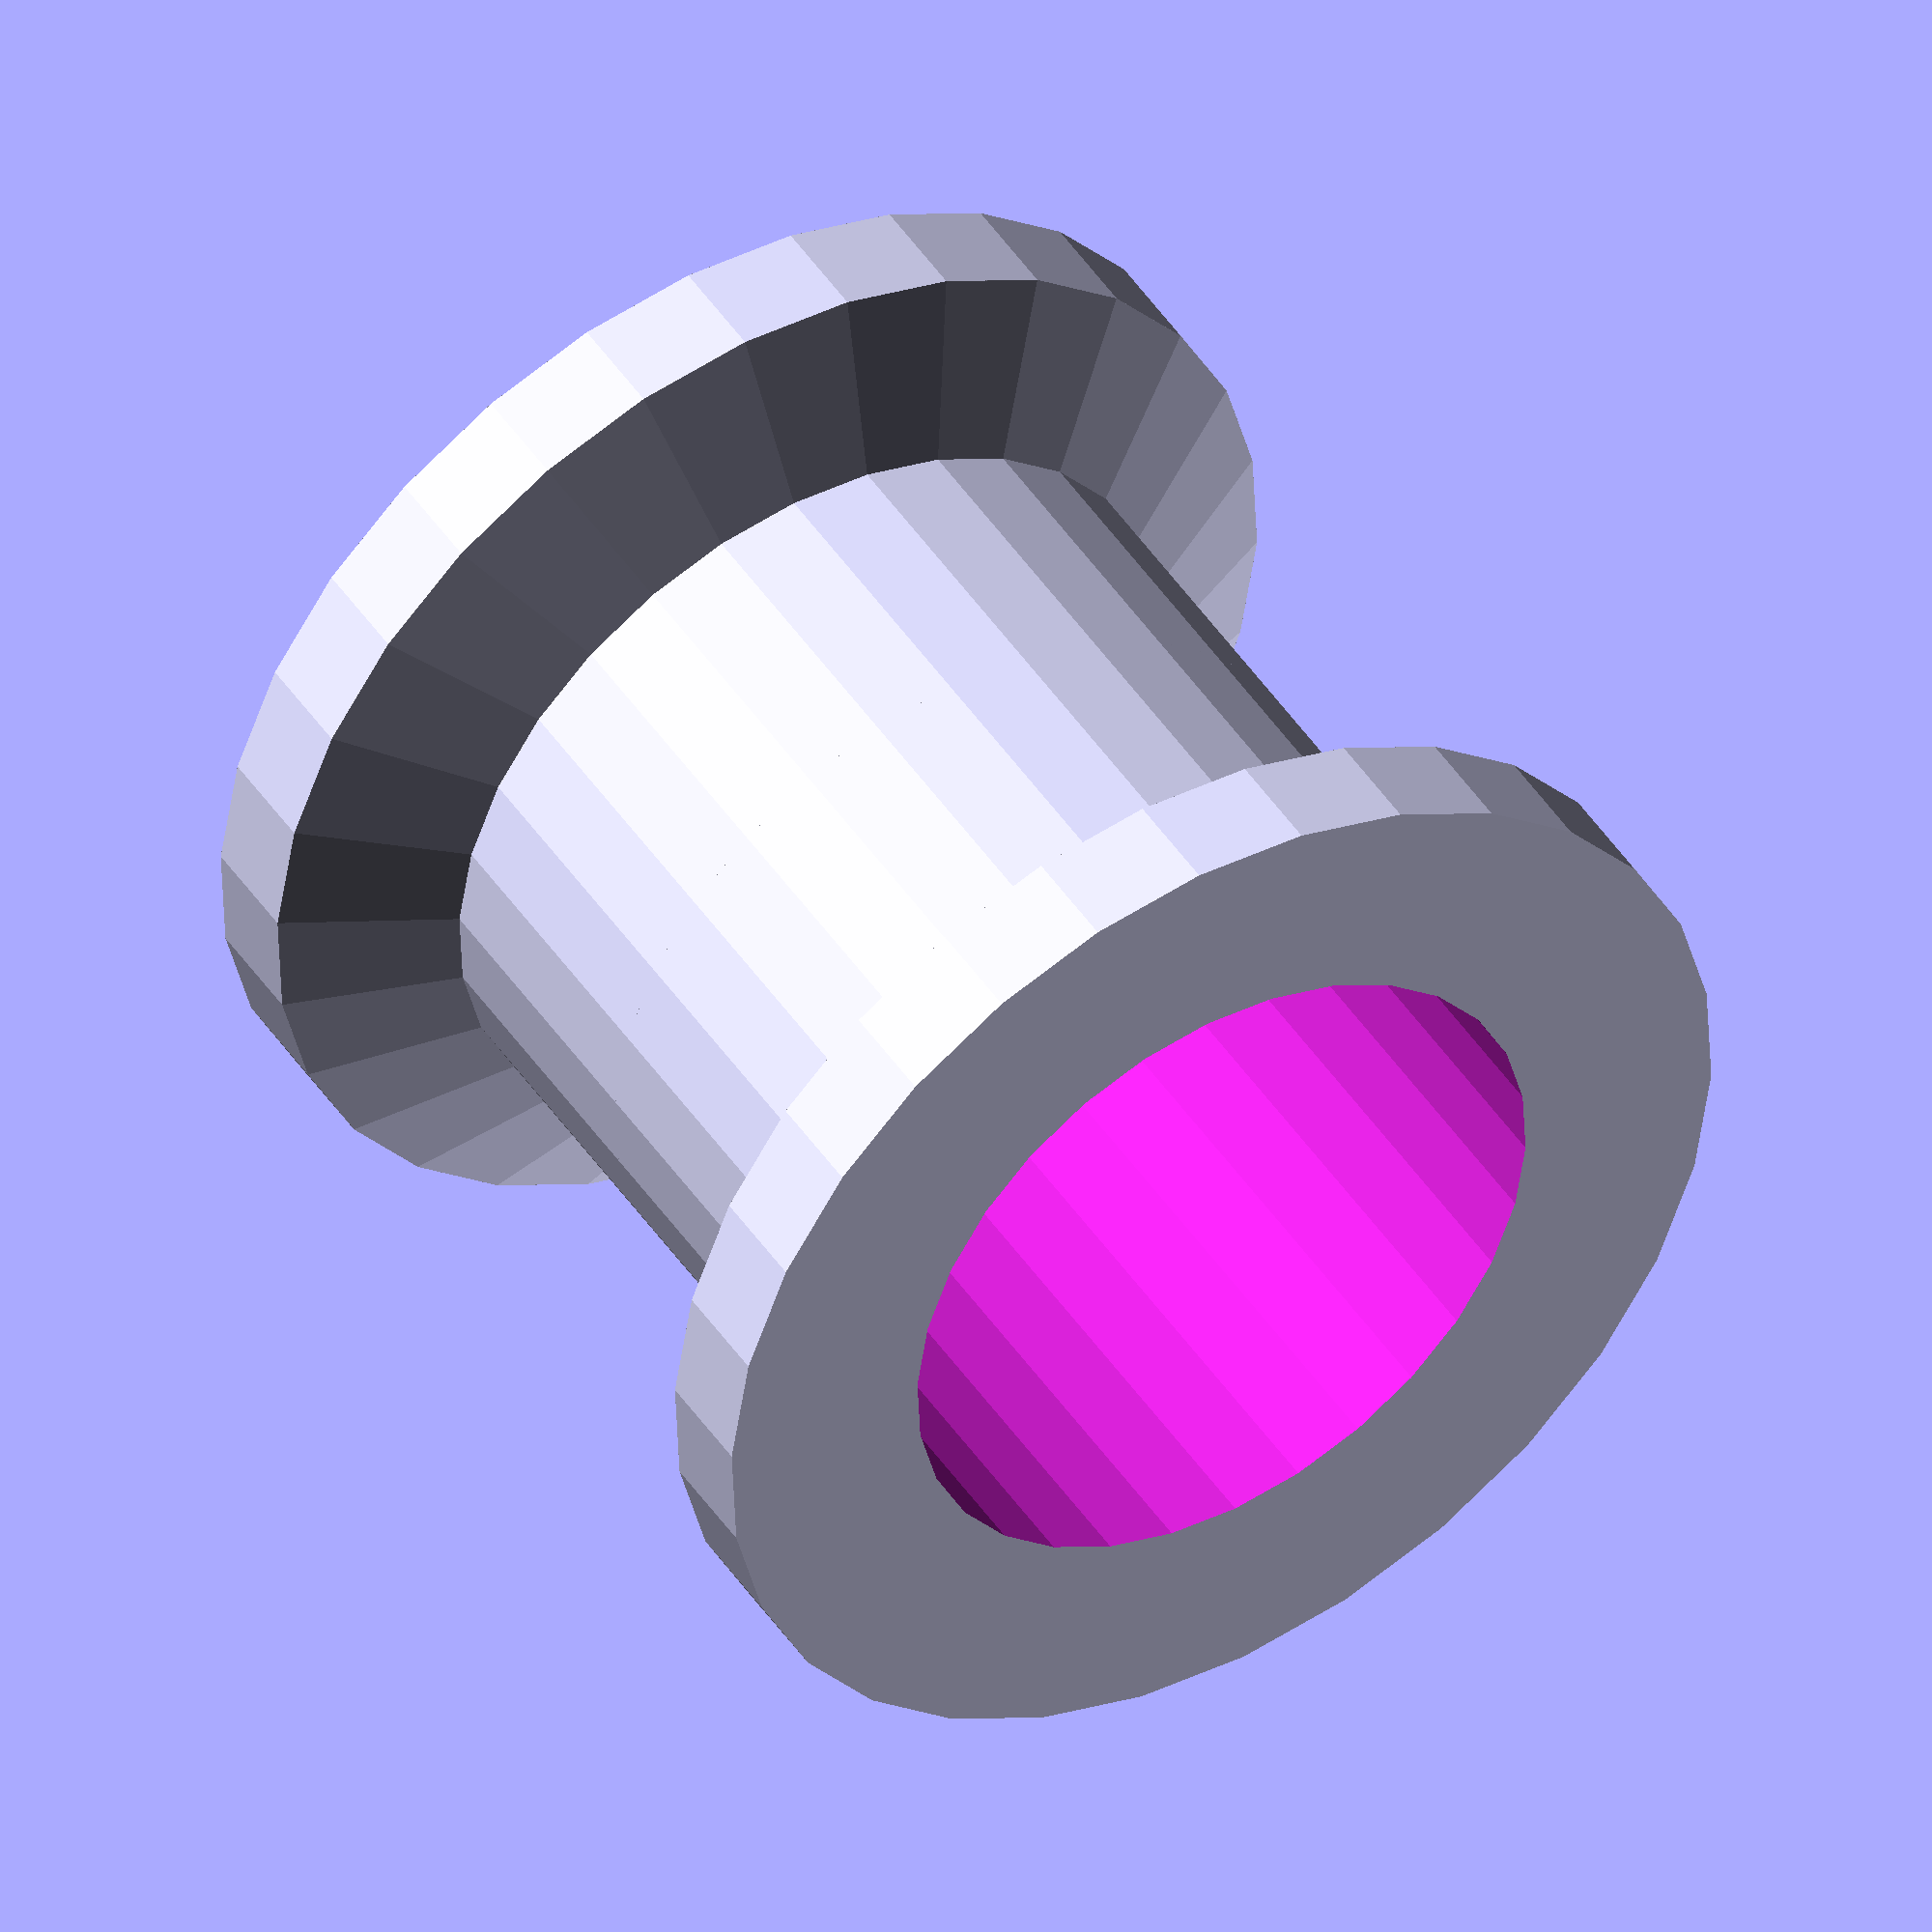
<openscad>
//variables (mm)
	idlerID = 13.1;
	idlerOD = 15.1;
	beltwidth= 1.5;
	$fn=30; //faceting

//these are the lips that hold the belt on
	lipheight = 3;
	lipthickness = 2;
	topangle = 60; //the angle the top lip overhang makes. You can increase this to lower the idler profile.


truc();
mirror([0,0,1]) truc();
module truc(){
//construction
	difference(){
	union(){
		//cylinder(r=lipheight+idlerOD/2, h=lipthickness);
		cylinder(r=idlerOD/2, h = lipthickness*2+beltwidth+lipheight*cos(topangle));
		translate([0,0,lipthickness*2+beltwidth+lipheight*cos(topangle)])cylinder(r=lipheight+idlerOD/2, h=lipthickness);
		translate([0,0,beltwidth+lipthickness*2])cylinder(r1=idlerOD/2, r2=lipheight+idlerOD/2, h=lipheight*cos(topangle));
		}
		translate([0,0,-1])cylinder(r=idlerID/2, h=lipthickness*2+beltwidth+lipheight*2);
}
}
</openscad>
<views>
elev=314.2 azim=87.4 roll=328.6 proj=o view=wireframe
</views>
